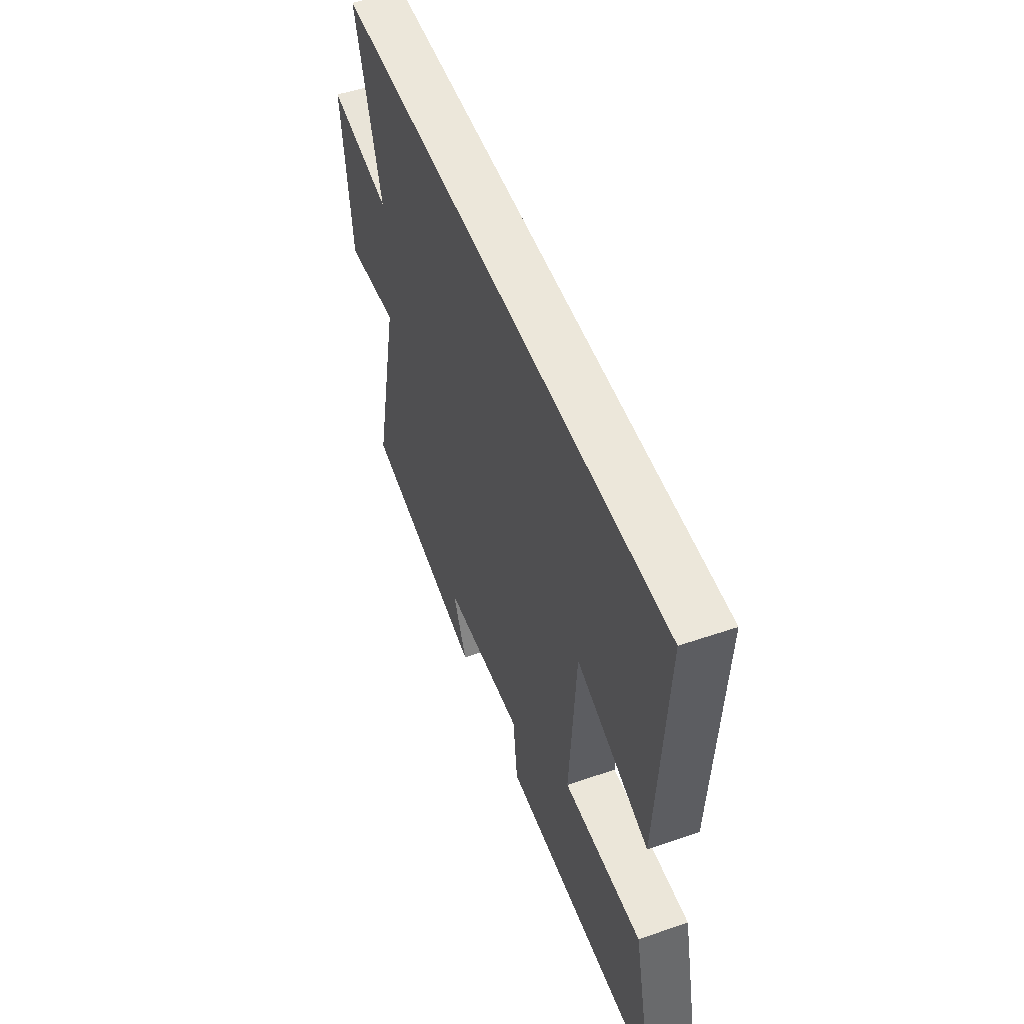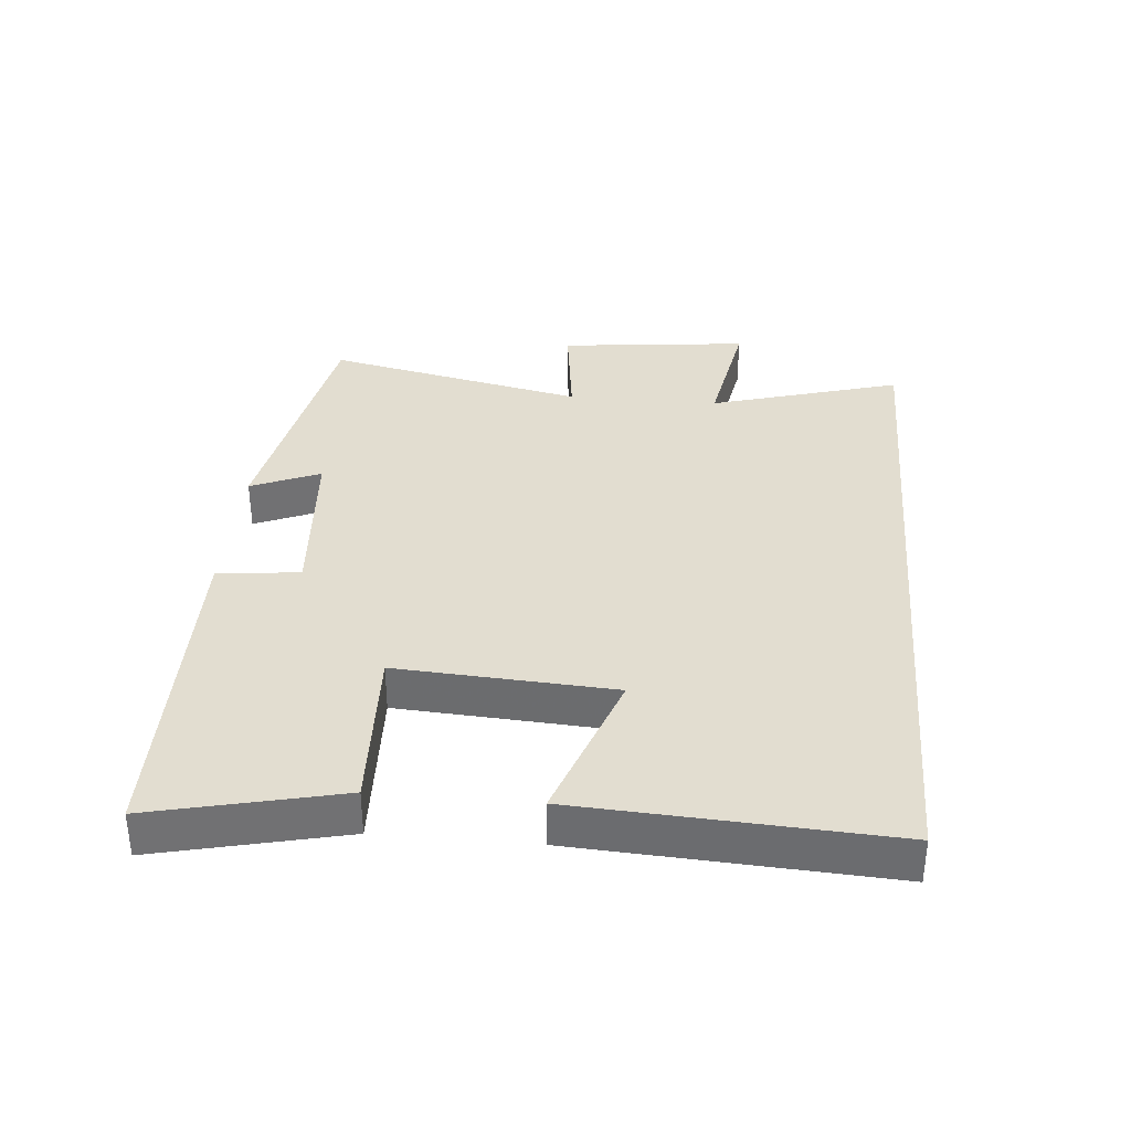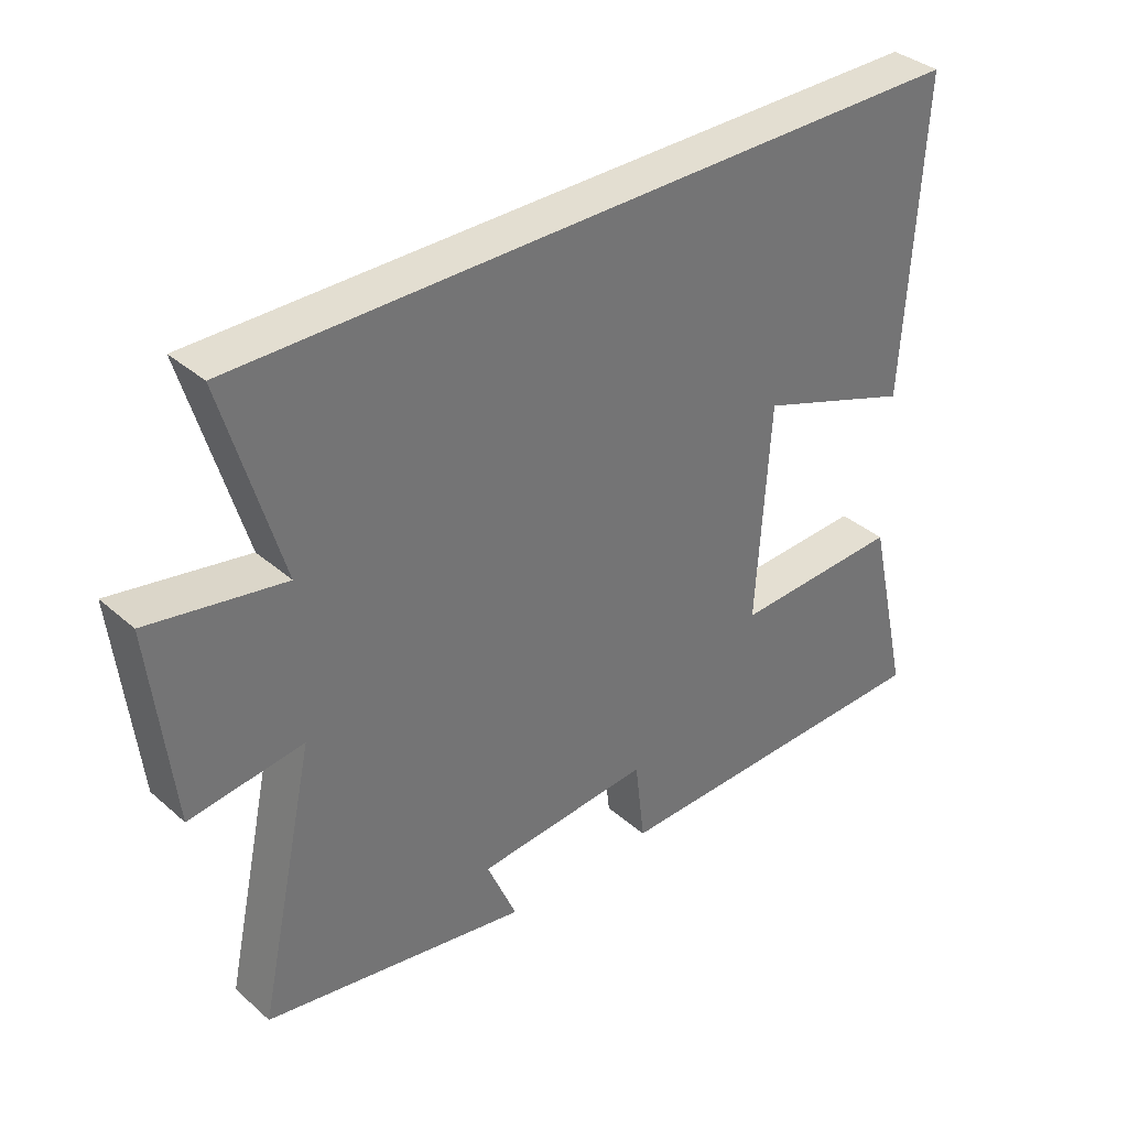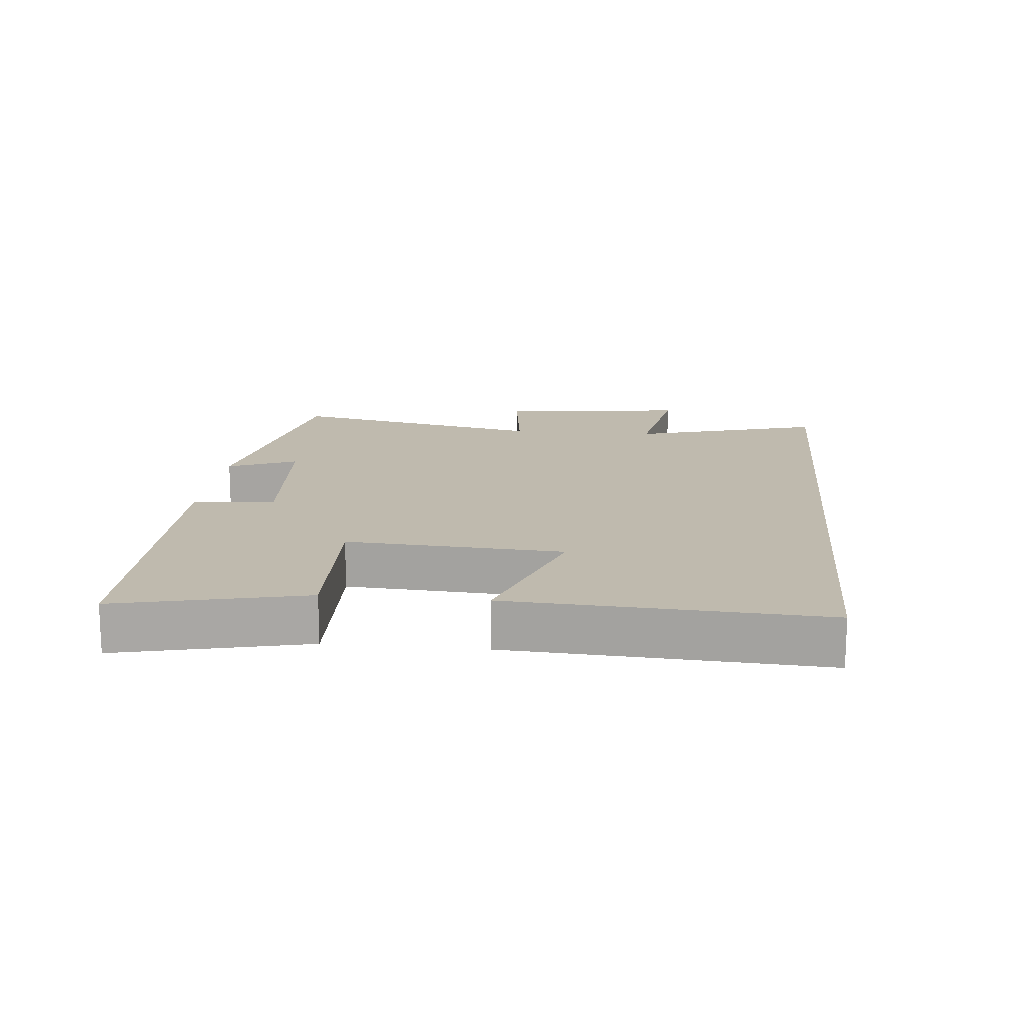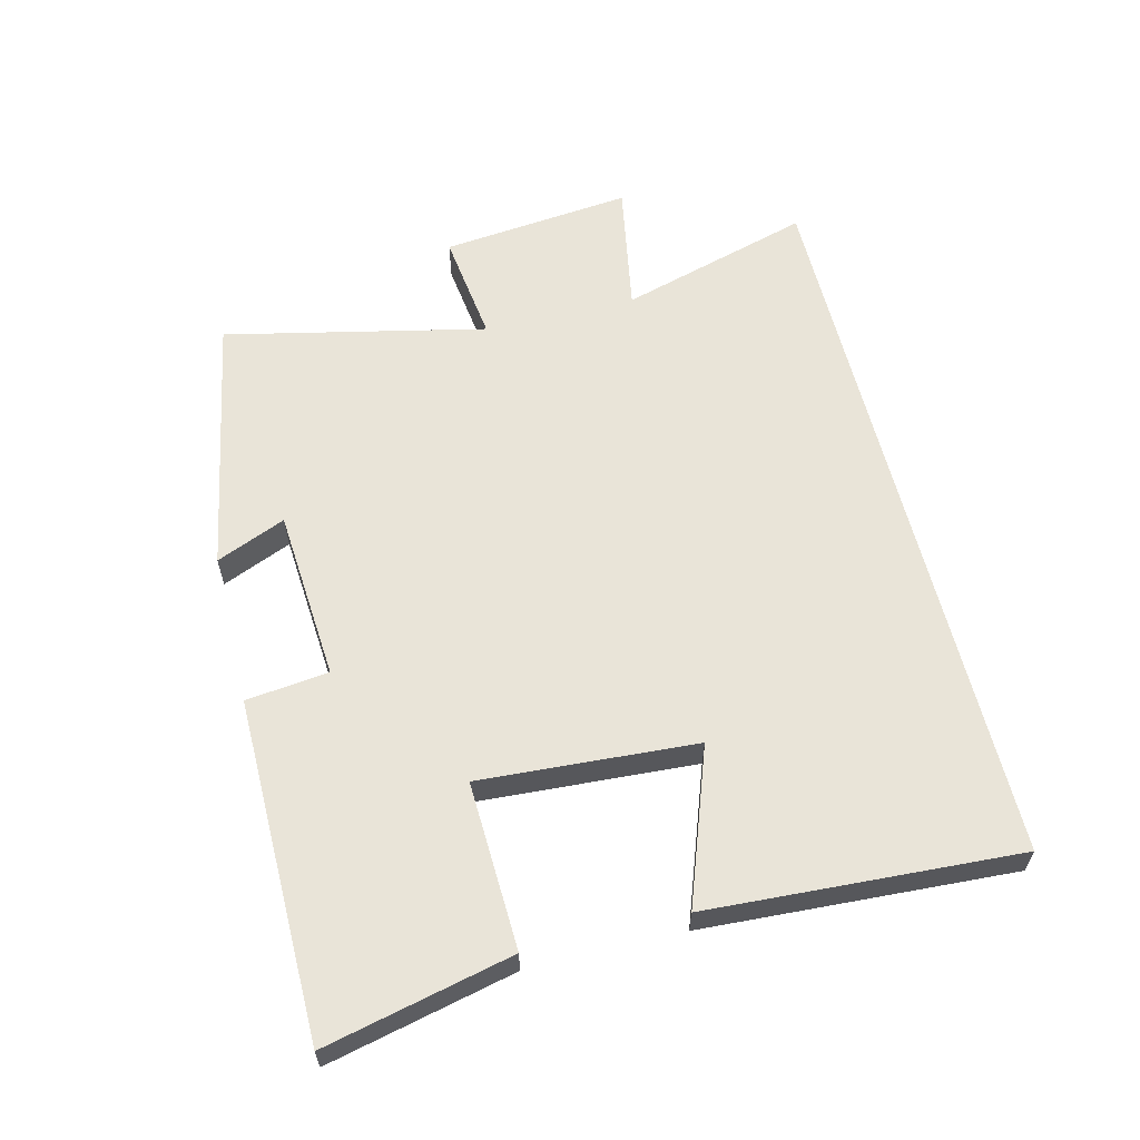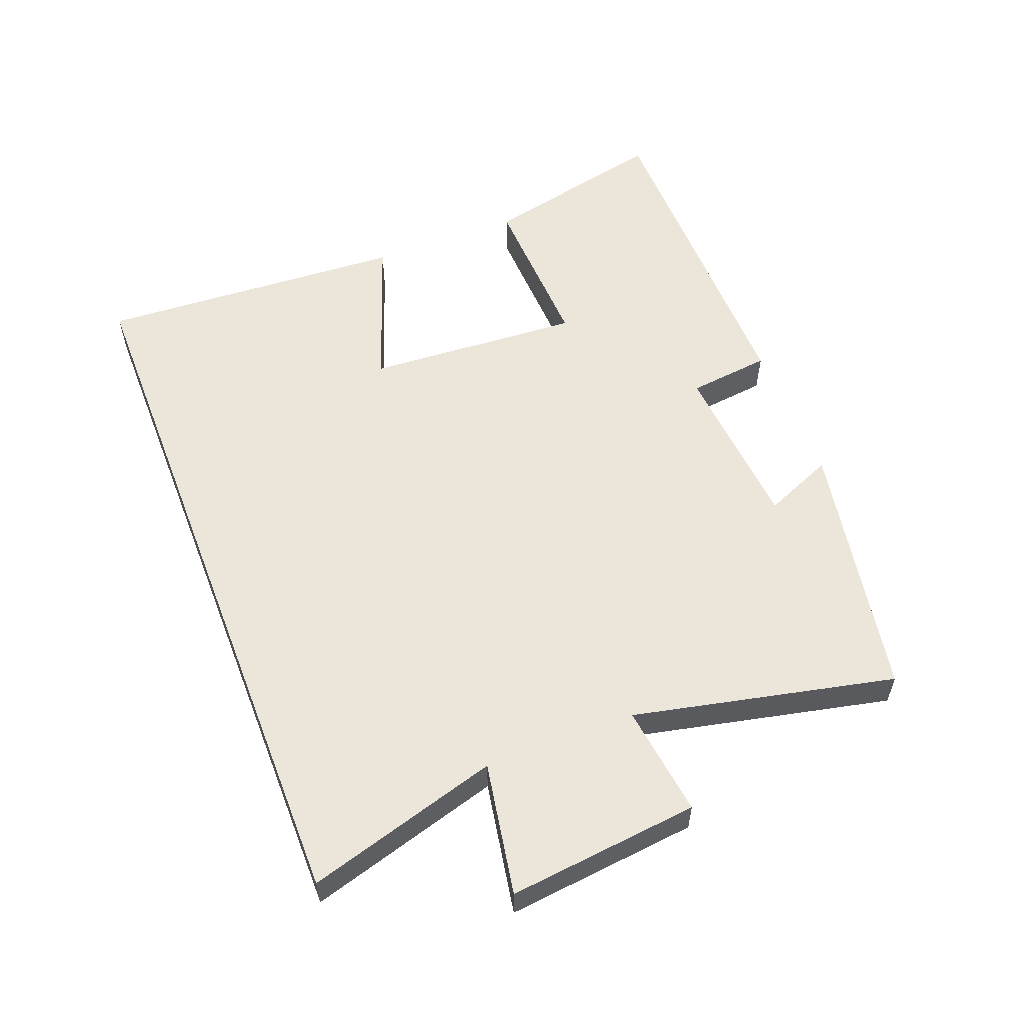
<metadata>
{"format":"obj","ext":"obj","renderer":"f3d","projection":"perspective","resolution":1024,"background":"white","views":[{"elev":52.0,"azim":-110.4,"up":"+Z"},{"elev":35.1,"azim":-84.9,"up":"+Y"},{"elev":36.1,"azim":138.4,"up":"+Z"},{"elev":15.6,"azim":-84.4,"up":"+Y"},{"elev":60.1,"azim":-103.8,"up":"+Y"},{"elev":56.2,"azim":68.9,"up":"+Y"}]}
</metadata>
<code>
v -0.566 0.07 -0.494
v -0.5 0.07 -0.209
v -0.244 0.07 -0.219
v -0.264 0.07 0.111
v -0.5 0.07 0.027
v -0.526 0.07 0.5
v 0.586 0.07 0.5
v 0.5 0.07 0.206
v 0.703 0.07 0.242
v 0.671 0.07 -0.05
v 0.5 0.07 -0.028
v 0.587 0.07 -0.427
v 0.187 0.07 -0.5
v 0.232 0.07 -0.394
v -0.032 0.07 -0.374
v -0.047 0.07 -0.5
v -0.566 0 -0.494
v -0.5 0 -0.209
v -0.244 0 -0.219
v -0.264 0 0.111
v -0.5 0 0.027
v -0.526 0 0.5
v 0.586 0 0.5
v 0.5 0 0.206
v 0.703 0 0.242
v 0.671 0 -0.05
v 0.5 0 -0.028
v 0.587 0 -0.427
v 0.187 0 -0.5
v 0.232 0 -0.394
v -0.032 0 -0.374
v -0.047 0 -0.5
f 1 2 3
f 16 1 3
f 15 16 3
f 14 15 3 4
f 11 12 13 14
f 11 14 4
f 8 9 10 11
f 8 11 4
f 7 8 4
f 4 5 6 7
f 19 18 17
f 19 17 32
f 19 32 31
f 20 19 31 30
f 30 29 28 27
f 20 30 27
f 27 26 25 24
f 20 27 24
f 20 24 23
f 23 22 21 20
f 1 17 18 2
f 2 18 19 3
f 3 19 20 4
f 4 20 21 5
f 5 21 22 6
f 6 22 23 7
f 7 23 24 8
f 8 24 25 9
f 9 25 26 10
f 10 26 27 11
f 11 27 28 12
f 12 28 29 13
f 13 29 30 14
f 14 30 31 15
f 15 31 32 16
f 16 32 17 1

</code>
